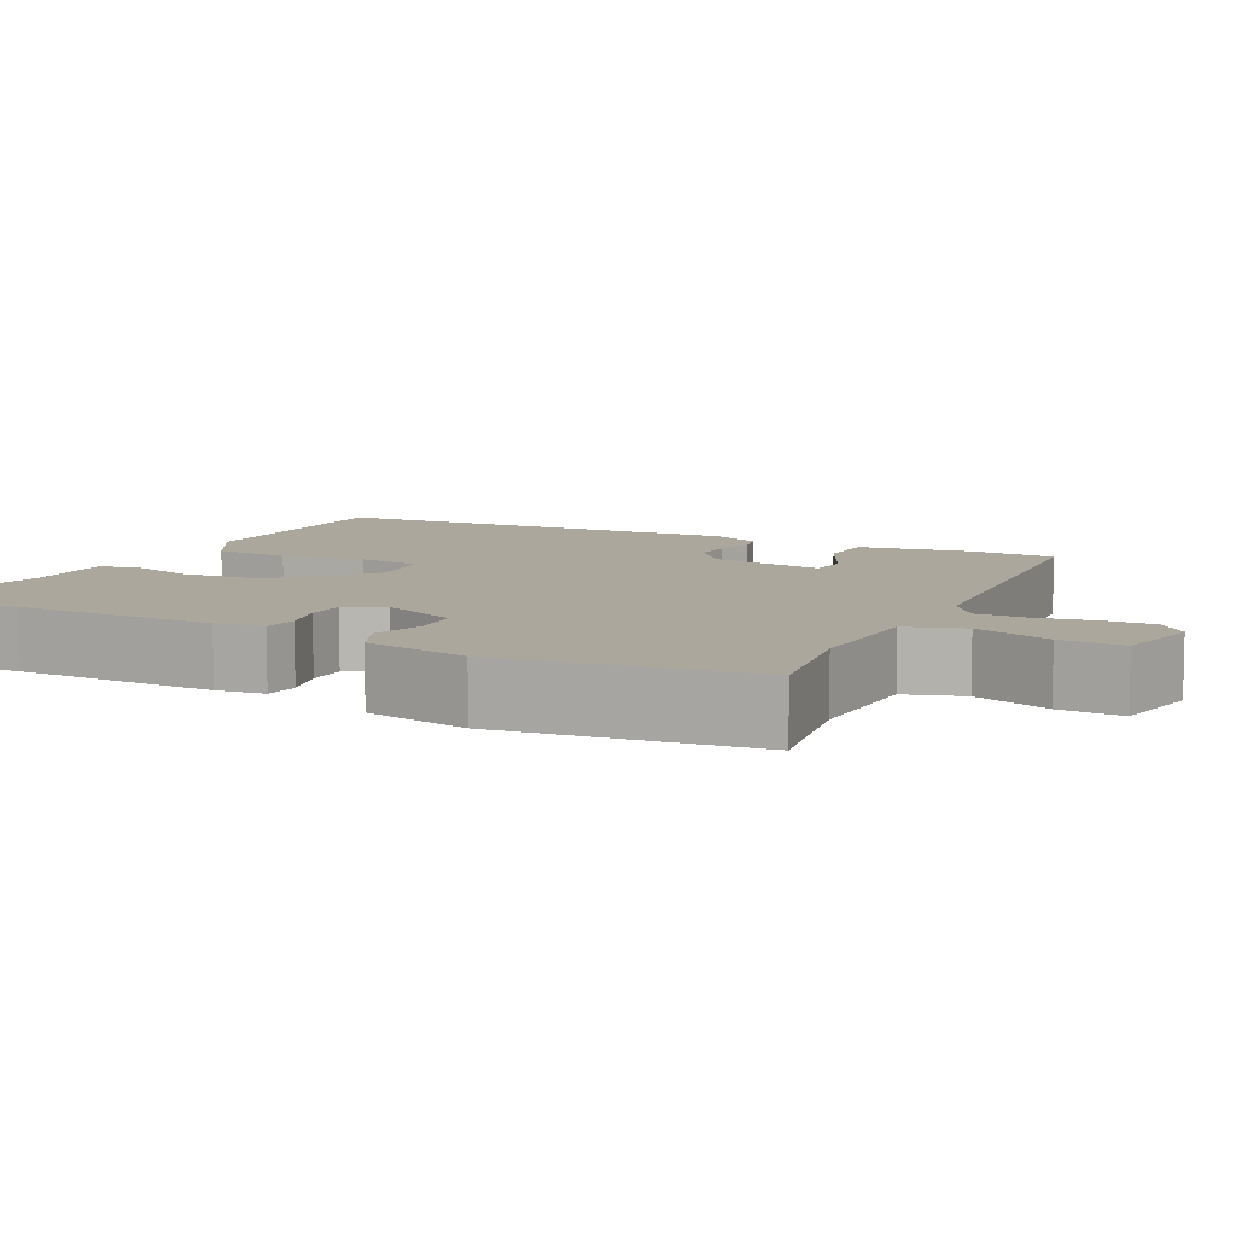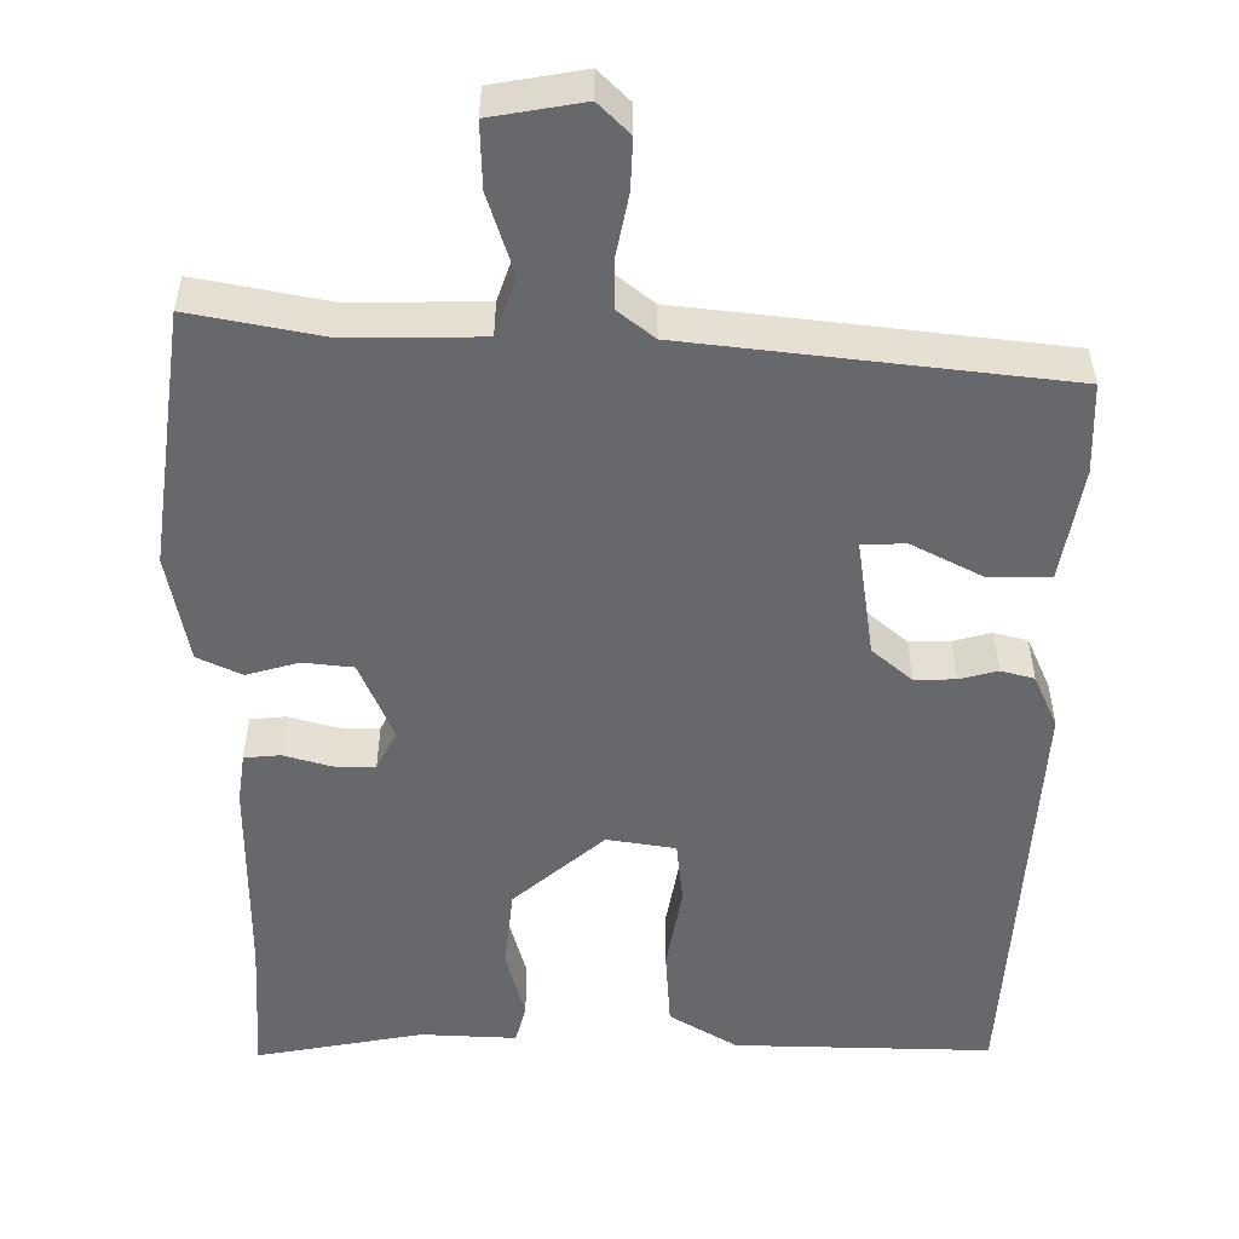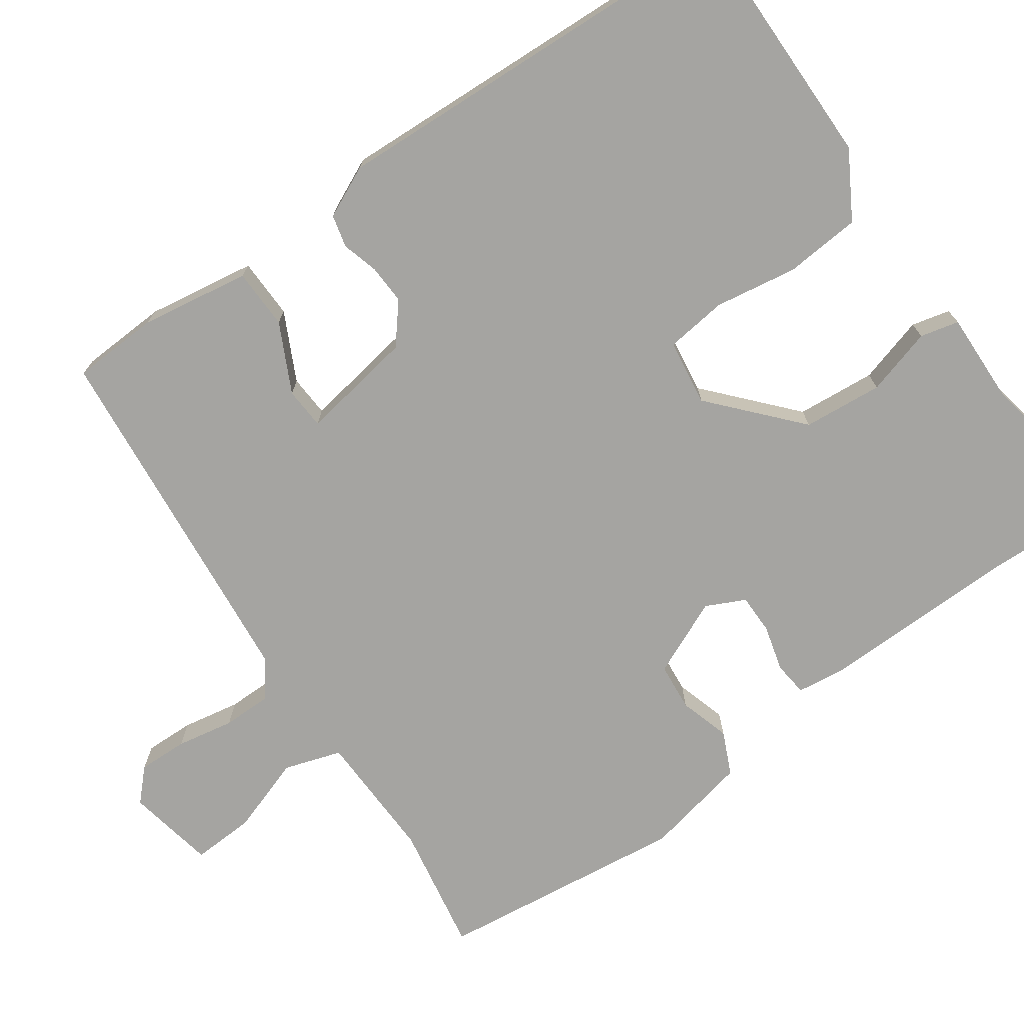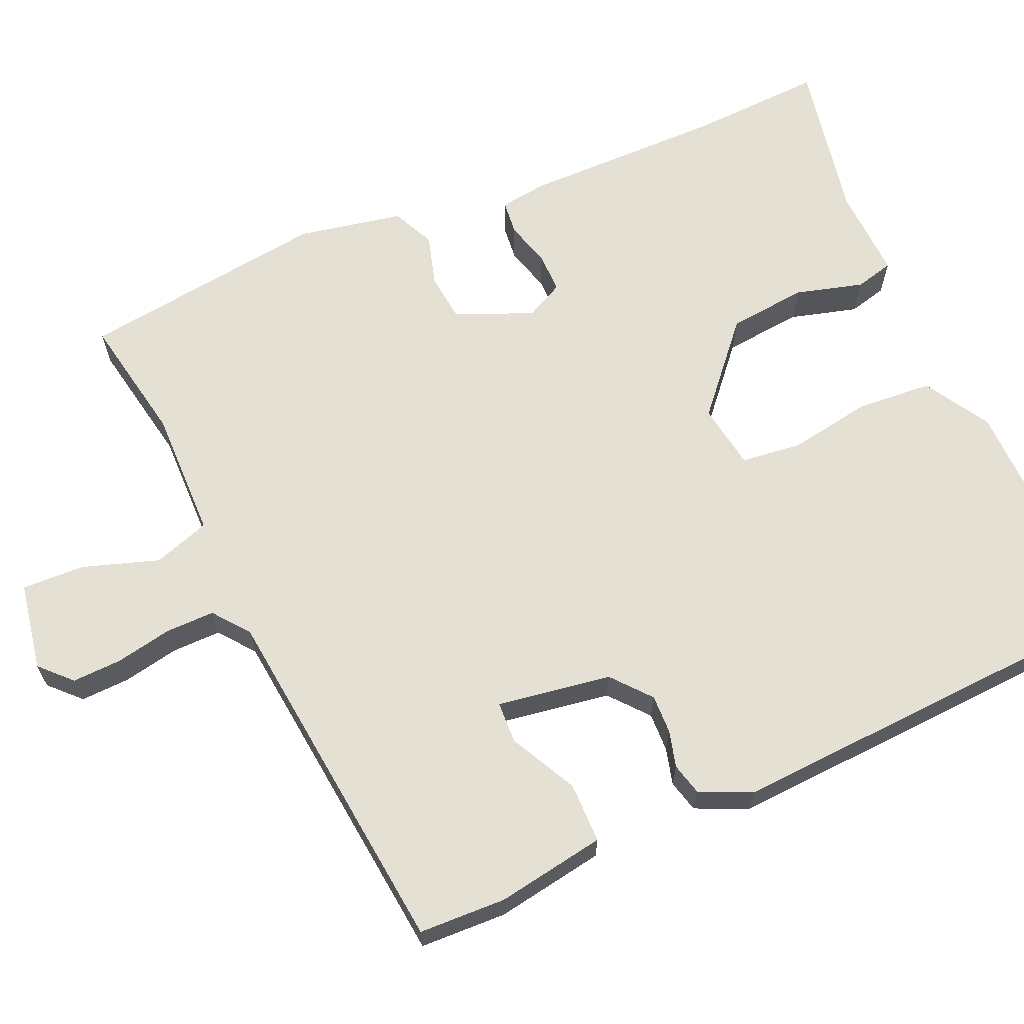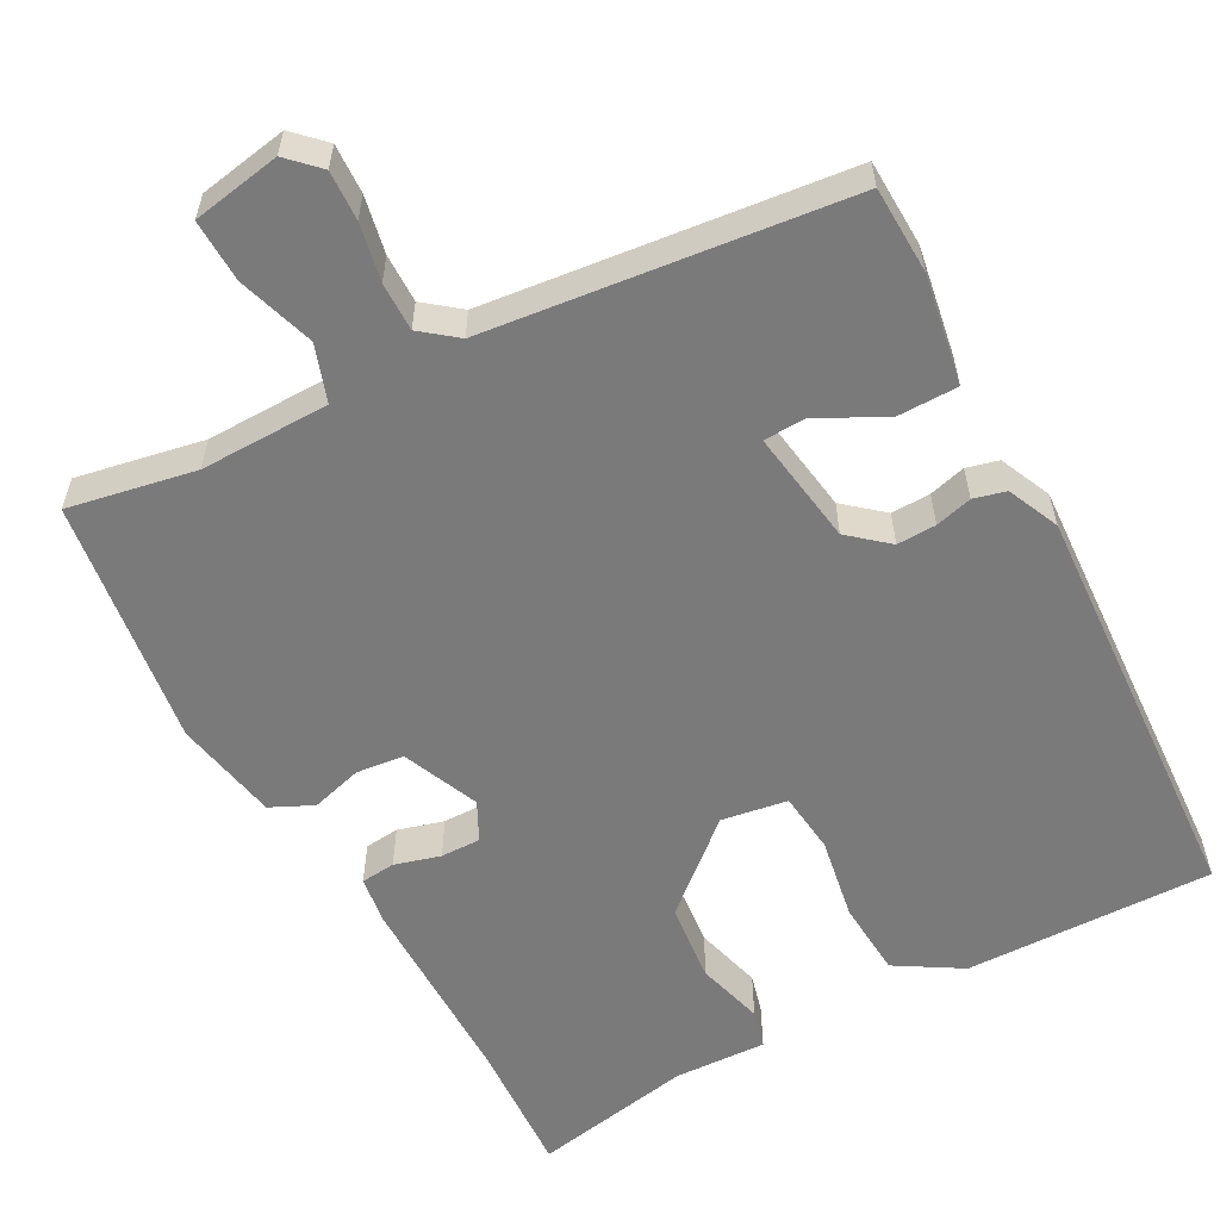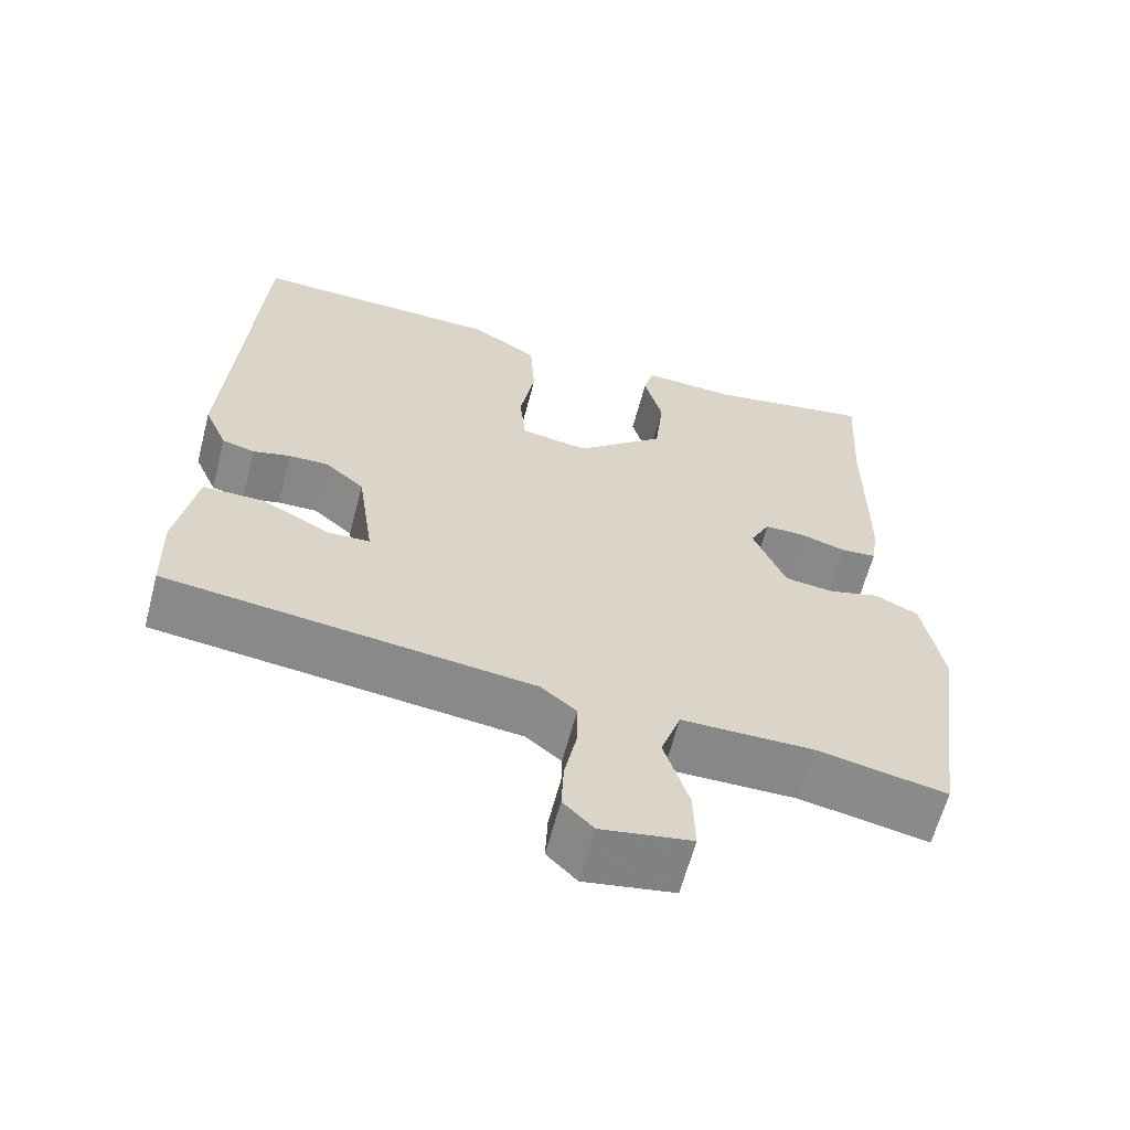
<metadata>
{"format":"obj","ext":"obj","renderer":"f3d","projection":"perspective","resolution":1024,"background":"white","views":[{"elev":8.3,"azim":118.4,"up":"+Y"},{"elev":-52.5,"azim":180.0,"up":"+Y"},{"elev":-73.3,"azim":-53.6,"up":"+Y"},{"elev":65.3,"azim":-113.1,"up":"+Y"},{"elev":-58.1,"azim":-151.2,"up":"+Y"},{"elev":-62.6,"azim":-14.7,"up":"+Z"}]}
</metadata>
<code>
v 0.501 0.07 0.515
v 0.491 0.07 0.342
v 0.49 0.07 0.087
v 0.481 0.07 0.026
v 0.437 0.07 0.022
v 0.379 0.07 0.039
v 0.328 0.07 0.04
v 0.303 0.07 -0.009
v 0.344 0.07 -0.107
v 0.405 0.07 -0.114
v 0.47 0.07 -0.096
v 0.524 0.07 -0.122
v 0.549 0.07 -0.256
v 0.504 0.07 -0.573
v 0.342 0.07 -0.541
v 0.177 0.07 -0.542
v 0.152 0.07 -0.614
v 0.183 0.07 -0.712
v 0.185 0.07 -0.792
v 0.072 0.07 -0.811
v 0.034 0.07 -0.773
v 0.037 0.07 -0.71
v 0.052 0.07 -0.637
v 0.053 0.07 -0.575
v 0.008 0.07 -0.539
v -0.451 0.07 -0.484
v -0.454 0.07 -0.373
v -0.429 0.07 -0.234
v -0.352 0.07 -0.234
v -0.266 0.07 -0.279
v -0.213 0.07 -0.277
v -0.234 0.07 -0.131
v -0.283 0.07 -0.089
v -0.333 0.07 -0.09
v -0.38 0.07 -0.102
v -0.421 0.07 -0.091
v -0.45 0.07 -0.025
v -0.415 0.07 0.506
v -0.098 0.07 0.497
v -0.015 0.07 0.446
v -0.009 0.07 0.349
v -0.028 0.07 0.244
v -0.02 0.07 0.166
v 0.064 0.07 0.152
v 0.176 0.07 0.248
v 0.187 0.07 0.349
v 0.164 0.07 0.435
v 0.177 0.07 0.484
v 0.295 0.07 0.478
v 0.501 0 0.515
v 0.491 0 0.342
v 0.49 0 0.087
v 0.481 0 0.026
v 0.437 0 0.022
v 0.379 0 0.039
v 0.328 0 0.04
v 0.303 0 -0.009
v 0.344 0 -0.107
v 0.405 0 -0.114
v 0.47 0 -0.096
v 0.524 0 -0.122
v 0.549 0 -0.256
v 0.504 0 -0.573
v 0.342 0 -0.541
v 0.177 0 -0.542
v 0.152 0 -0.614
v 0.183 0 -0.712
v 0.185 0 -0.792
v 0.072 0 -0.811
v 0.034 0 -0.773
v 0.037 0 -0.71
v 0.052 0 -0.637
v 0.053 0 -0.575
v 0.008 0 -0.539
v -0.451 0 -0.484
v -0.454 0 -0.373
v -0.429 0 -0.234
v -0.352 0 -0.234
v -0.266 0 -0.279
v -0.213 0 -0.277
v -0.234 0 -0.131
v -0.283 0 -0.089
v -0.333 0 -0.09
v -0.38 0 -0.102
v -0.421 0 -0.091
v -0.45 0 -0.025
v -0.415 0 0.506
v -0.098 0 0.497
v -0.015 0 0.446
v -0.009 0 0.349
v -0.028 0 0.244
v -0.02 0 0.166
v 0.064 0 0.152
v 0.176 0 0.248
v 0.187 0 0.349
v 0.164 0 0.435
v 0.177 0 0.484
v 0.295 0 0.478
f 46 47 48 49
f 49 1 2
f 46 49 2
f 45 46 2
f 4 5 6
f 3 4 6
f 2 3 6
f 45 2 6
f 44 45 6
f 43 44 6 7
f 40 41 42
f 39 40 42
f 38 39 42
f 37 38 42
f 36 37 42
f 35 36 42
f 34 35 42
f 33 34 42 43
f 43 7 8
f 33 43 8
f 32 33 8
f 28 29 30
f 27 28 30
f 26 27 30
f 25 26 30
f 24 25 30 31
f 21 22 23
f 20 21 23
f 19 20 23
f 18 19 23
f 17 18 23
f 16 17 23 24
f 13 14 15
f 12 13 15
f 11 12 15
f 10 11 15
f 9 10 15 16
f 24 31 32
f 16 24 32
f 9 16 32
f 8 9 32
f 98 97 96 95
f 51 50 98
f 51 98 95
f 51 95 94
f 55 54 53
f 55 53 52
f 55 52 51
f 55 51 94
f 55 94 93
f 56 55 93 92
f 91 90 89
f 91 89 88
f 91 88 87
f 91 87 86
f 91 86 85
f 91 85 84
f 91 84 83
f 92 91 83 82
f 57 56 92
f 57 92 82
f 57 82 81
f 79 78 77
f 79 77 76
f 79 76 75
f 79 75 74
f 80 79 74 73
f 72 71 70
f 72 70 69
f 72 69 68
f 72 68 67
f 72 67 66
f 73 72 66 65
f 64 63 62
f 64 62 61
f 64 61 60
f 64 60 59
f 65 64 59 58
f 81 80 73
f 81 73 65
f 81 65 58
f 81 58 57
f 1 50 51 2
f 2 51 52 3
f 3 52 53 4
f 4 53 54 5
f 5 54 55 6
f 6 55 56 7
f 7 56 57 8
f 8 57 58 9
f 9 58 59 10
f 10 59 60 11
f 11 60 61 12
f 12 61 62 13
f 13 62 63 14
f 14 63 64 15
f 15 64 65 16
f 16 65 66 17
f 17 66 67 18
f 18 67 68 19
f 19 68 69 20
f 20 69 70 21
f 21 70 71 22
f 22 71 72 23
f 23 72 73 24
f 24 73 74 25
f 25 74 75 26
f 26 75 76 27
f 27 76 77 28
f 28 77 78 29
f 29 78 79 30
f 30 79 80 31
f 31 80 81 32
f 32 81 82 33
f 33 82 83 34
f 34 83 84 35
f 35 84 85 36
f 36 85 86 37
f 37 86 87 38
f 38 87 88 39
f 39 88 89 40
f 40 89 90 41
f 41 90 91 42
f 42 91 92 43
f 43 92 93 44
f 44 93 94 45
f 45 94 95 46
f 46 95 96 47
f 47 96 97 48
f 48 97 98 49
f 49 98 50 1

</code>
